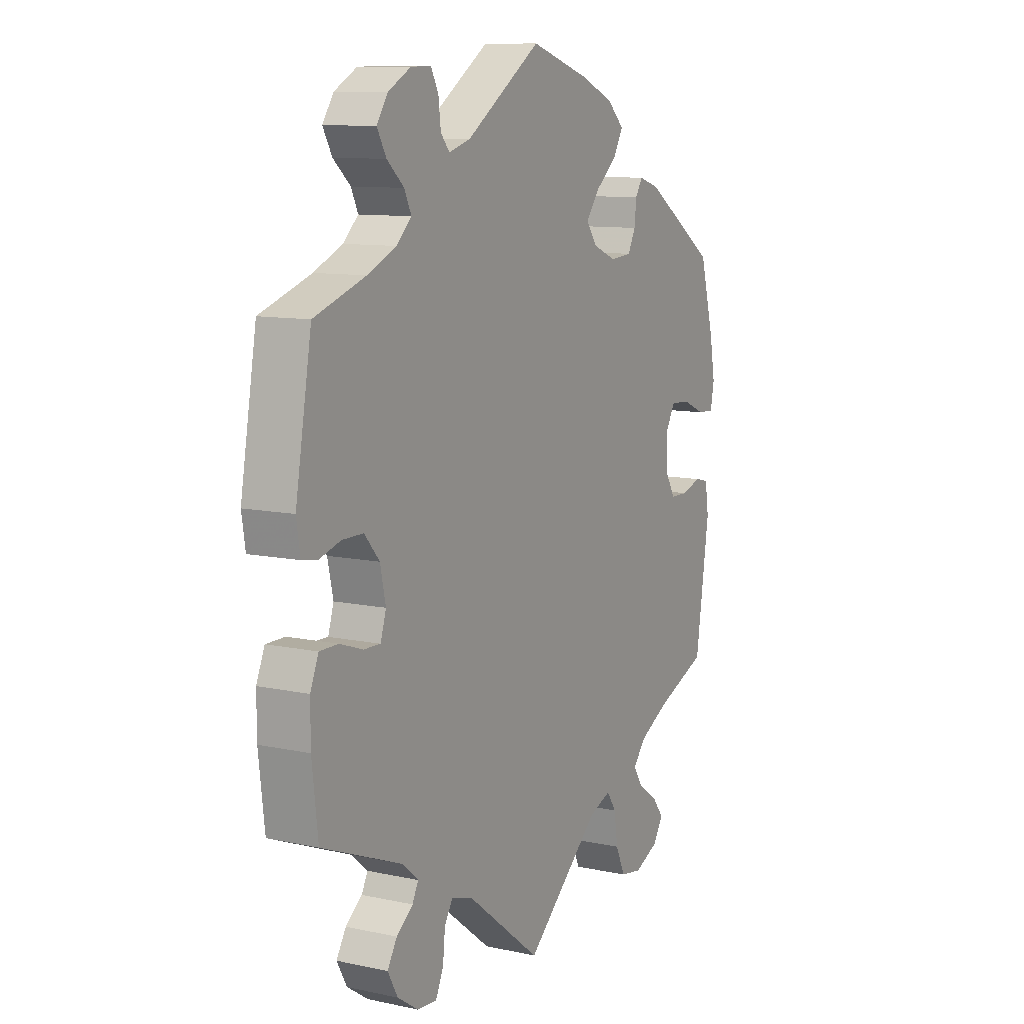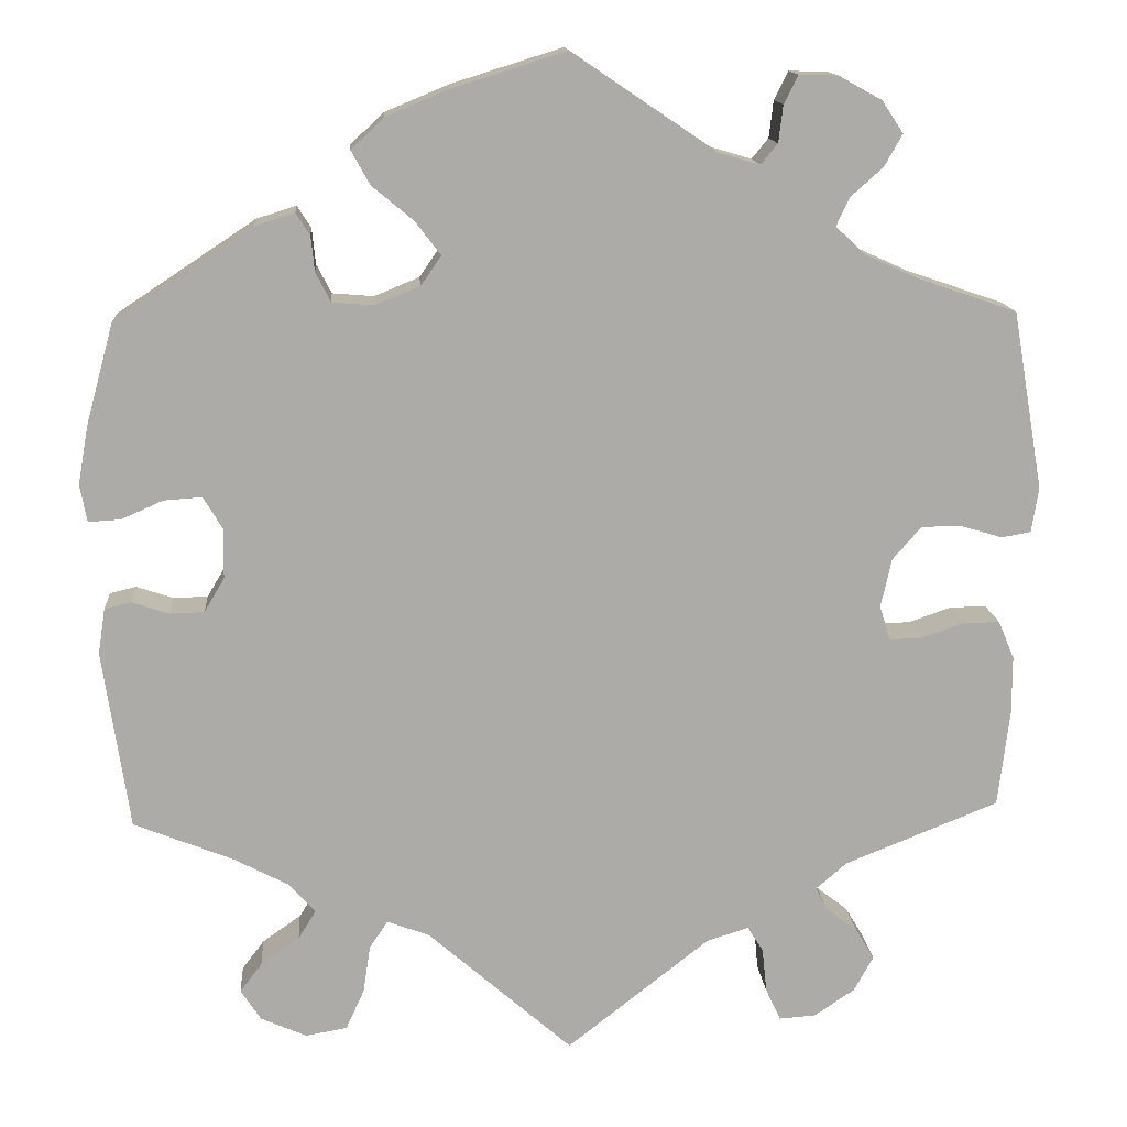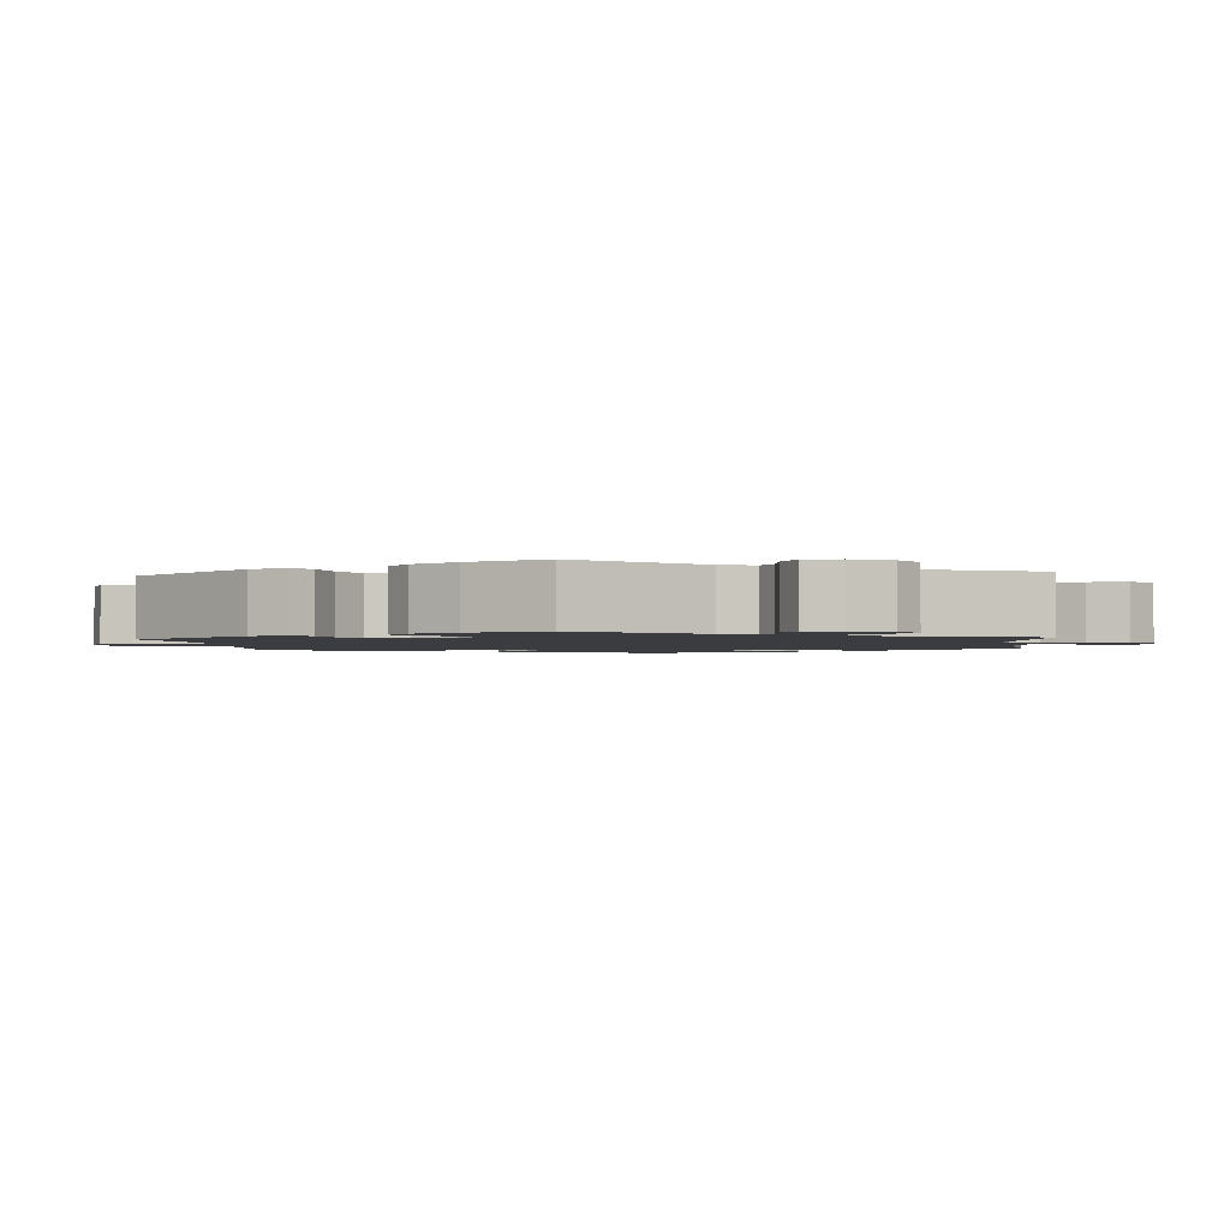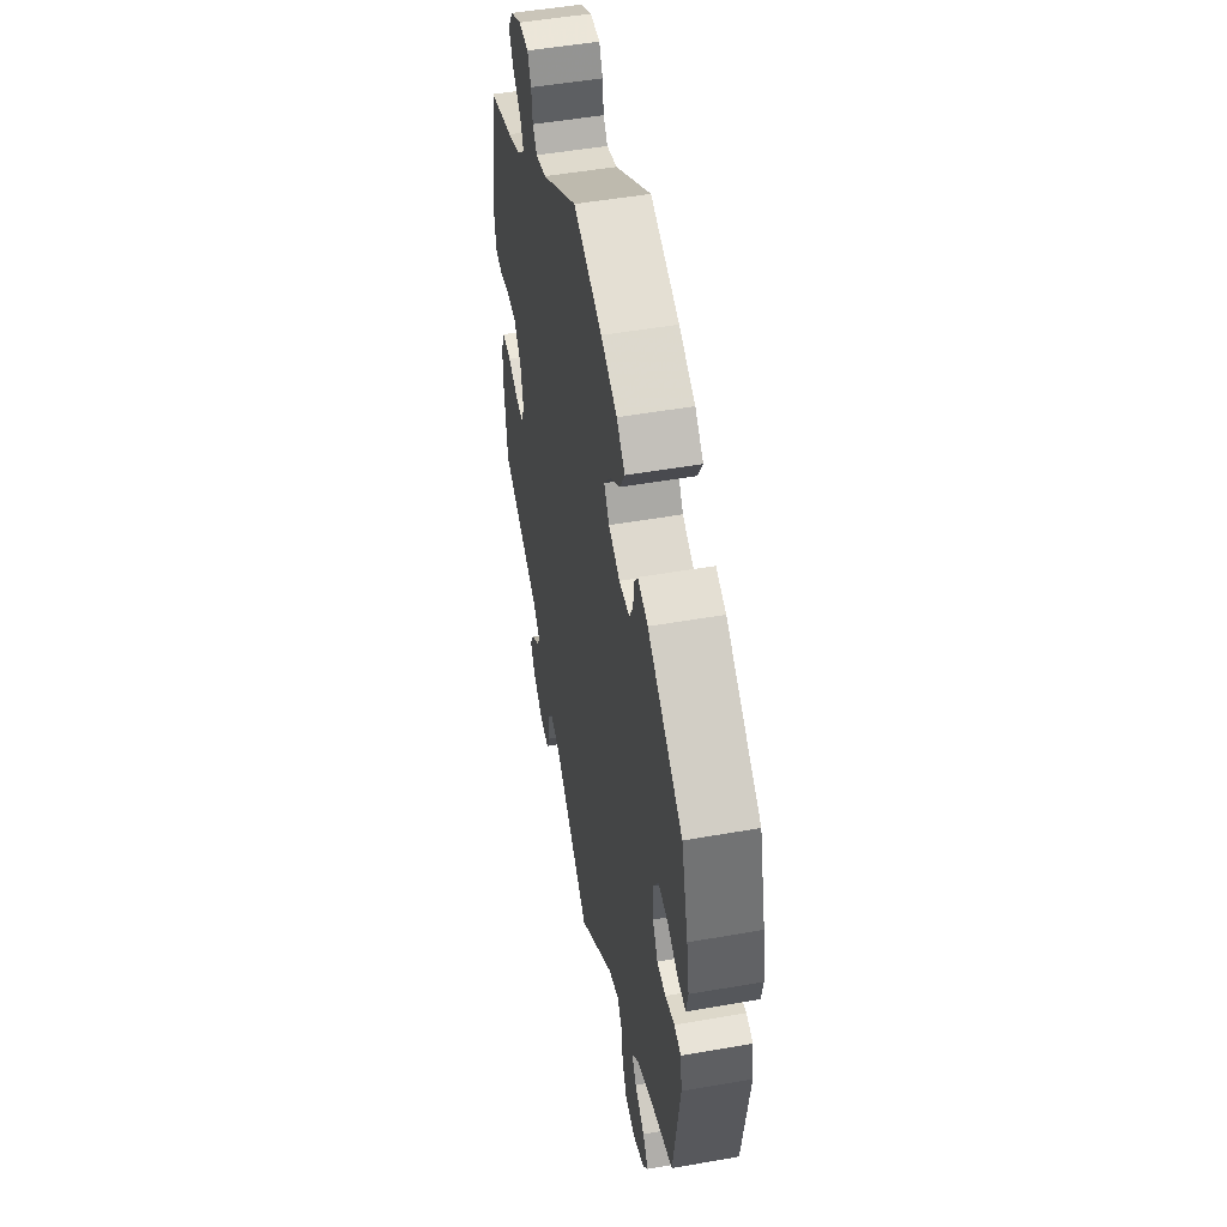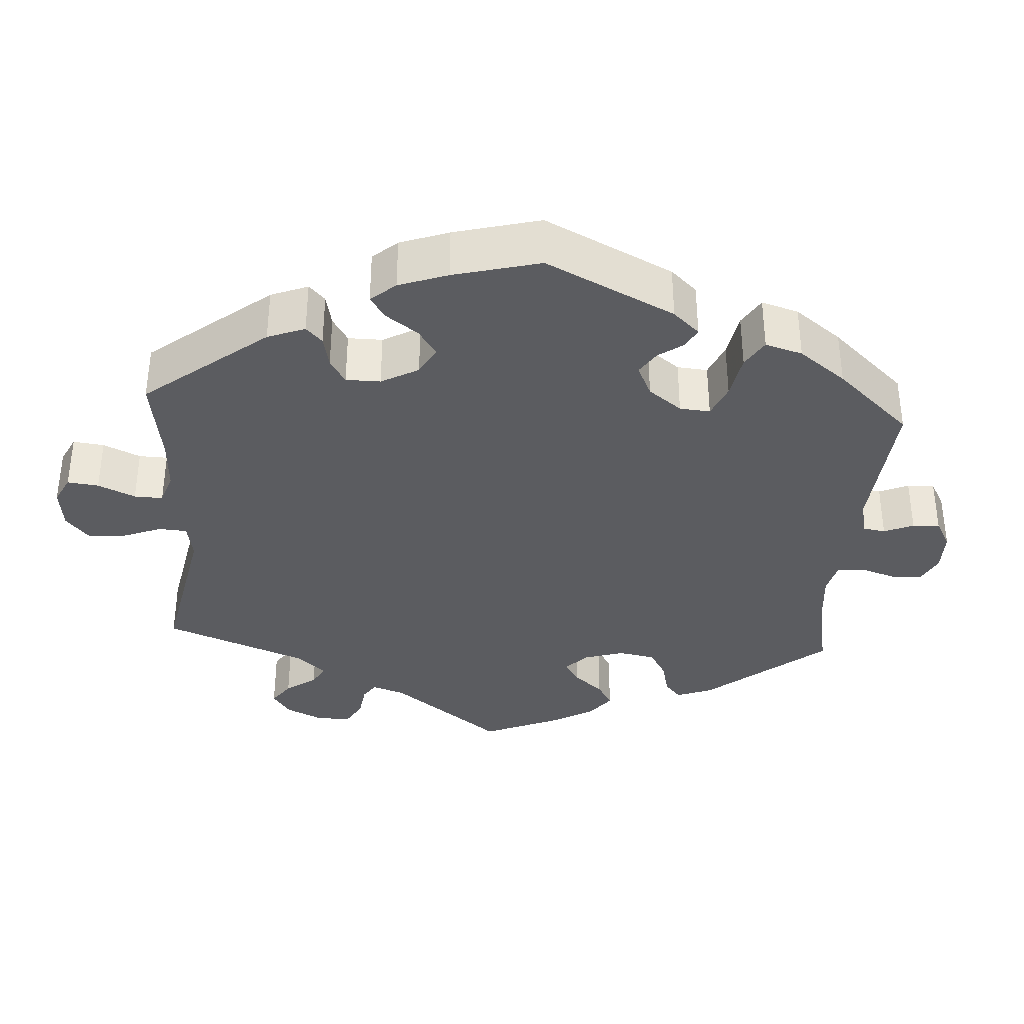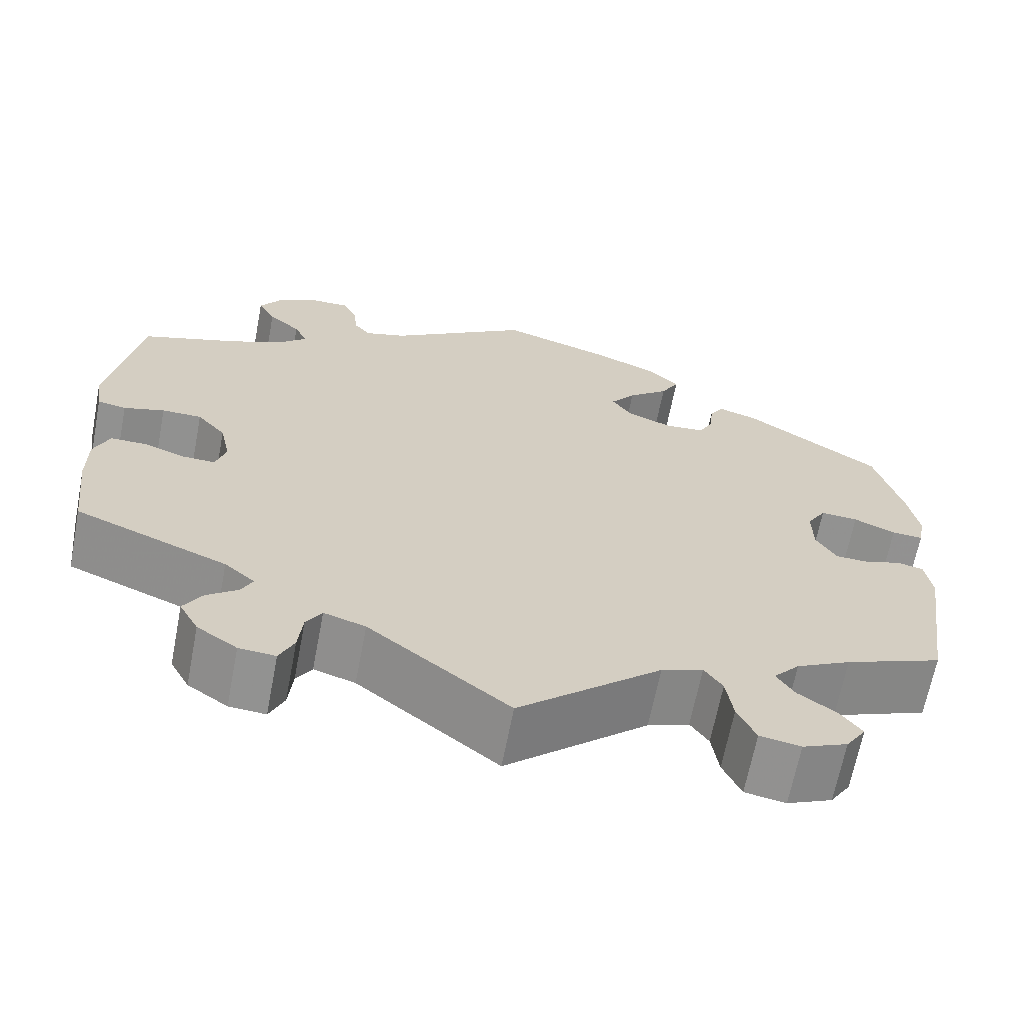
<metadata>
{"format":"obj","ext":"obj","renderer":"f3d","projection":"perspective","resolution":1024,"background":"white","views":[{"elev":10.3,"azim":118.6,"up":"+Z"},{"elev":13.9,"azim":-4.3,"up":"+Z"},{"elev":-1.9,"azim":125.4,"up":"+Y"},{"elev":50.3,"azim":-100.9,"up":"+Z"},{"elev":-35.1,"azim":-63.8,"up":"+Y"},{"elev":-66.0,"azim":169.1,"up":"+Z"}]}
</metadata>
<code>
v -0.53 0.07 -0.086
v -0.522 0.07 -0.034
v -0.492 0.07 -0.027
v -0.45 0.07 -0.041
v -0.411 0.07 -0.04
v -0.388 0.07 -0.001
v -0.387 0.07 0.055
v -0.409 0.07 0.092
v -0.452 0.07 0.089
v -0.5 0.07 0.068
v -0.536 0.07 0.066
v -0.544 0.07 0.108
v -0.532 0.07 0.175
v -0.501 0.07 0.288
v -0.344 0.07 0.392
v -0.299 0.07 0.406
v -0.283 0.07 0.381
v -0.279 0.07 0.341
v -0.262 0.07 0.308
v -0.215 0.07 0.304
v -0.164 0.07 0.325
v -0.141 0.07 0.358
v -0.17 0.07 0.396
v -0.217 0.07 0.435
v -0.238 0.07 0.473
v -0.201 0.07 0.508
v -0.129 0.07 0.538
v -0.001 0.07 0.578
v 0.162 0.07 0.468
v 0.209 0.07 0.454
v 0.228 0.07 0.477
v 0.233 0.07 0.519
v 0.249 0.07 0.551
v 0.293 0.07 0.55
v 0.342 0.07 0.523
v 0.366 0.07 0.487
v 0.346 0.07 0.451
v 0.309 0.07 0.418
v 0.294 0.07 0.386
v 0.327 0.07 0.355
v 0.389 0.07 0.327
v 0.5 0.07 0.289
v 0.535 0.07 0.087
v 0.527 0.07 0.036
v 0.494 0.07 0.03
v 0.447 0.07 0.044
v 0.401 0.07 0.044
v 0.368 0.07 0.006
v 0.356 0.07 -0.049
v 0.368 0.07 -0.088
v 0.405 0.07 -0.087
v 0.454 0.07 -0.07
v 0.495 0.07 -0.07
v 0.513 0.07 -0.113
v 0.513 0.07 -0.179
v 0.5 0.07 -0.289
v 0.325 0.07 -0.359
v 0.29 0.07 -0.389
v 0.303 0.07 -0.415
v 0.339 0.07 -0.443
v 0.36 0.07 -0.478
v 0.338 0.07 -0.518
v 0.292 0.07 -0.549
v 0.25 0.07 -0.552
v 0.233 0.07 -0.515
v 0.228 0.07 -0.465
v 0.21 0.07 -0.436
v 0.162 0.07 -0.451
v 0 0.07 -0.578
v -0.164 0.07 -0.434
v -0.212 0.07 -0.416
v -0.233 0.07 -0.447
v -0.241 0.07 -0.501
v -0.262 0.07 -0.547
v -0.309 0.07 -0.555
v -0.361 0.07 -0.532
v -0.384 0.07 -0.497
v -0.359 0.07 -0.464
v -0.315 0.07 -0.433
v -0.295 0.07 -0.401
v -0.325 0.07 -0.367
v -0.388 0.07 -0.334
v -0.5 0.07 -0.289
v -0.53 0 -0.086
v -0.522 0 -0.034
v -0.492 0 -0.027
v -0.45 0 -0.041
v -0.411 0 -0.04
v -0.388 0 -0.001
v -0.387 0 0.055
v -0.409 0 0.092
v -0.452 0 0.089
v -0.5 0 0.068
v -0.536 0 0.066
v -0.544 0 0.108
v -0.532 0 0.175
v -0.501 0 0.288
v -0.344 0 0.392
v -0.299 0 0.406
v -0.283 0 0.381
v -0.279 0 0.341
v -0.262 0 0.308
v -0.215 0 0.304
v -0.164 0 0.325
v -0.141 0 0.358
v -0.17 0 0.396
v -0.217 0 0.435
v -0.238 0 0.473
v -0.201 0 0.508
v -0.129 0 0.538
v -0.001 0 0.578
v 0.162 0 0.468
v 0.209 0 0.454
v 0.228 0 0.477
v 0.233 0 0.519
v 0.249 0 0.551
v 0.293 0 0.55
v 0.342 0 0.523
v 0.366 0 0.487
v 0.346 0 0.451
v 0.309 0 0.418
v 0.294 0 0.386
v 0.327 0 0.355
v 0.389 0 0.327
v 0.5 0 0.289
v 0.535 0 0.087
v 0.527 0 0.036
v 0.494 0 0.03
v 0.447 0 0.044
v 0.401 0 0.044
v 0.368 0 0.006
v 0.356 0 -0.049
v 0.368 0 -0.088
v 0.405 0 -0.087
v 0.454 0 -0.07
v 0.495 0 -0.07
v 0.513 0 -0.113
v 0.513 0 -0.179
v 0.5 0 -0.289
v 0.325 0 -0.359
v 0.29 0 -0.389
v 0.303 0 -0.415
v 0.339 0 -0.443
v 0.36 0 -0.478
v 0.338 0 -0.518
v 0.292 0 -0.549
v 0.25 0 -0.552
v 0.233 0 -0.515
v 0.228 0 -0.465
v 0.21 0 -0.436
v 0.162 0 -0.451
v 0 0 -0.578
v -0.164 0 -0.434
v -0.212 0 -0.416
v -0.233 0 -0.447
v -0.241 0 -0.501
v -0.262 0 -0.547
v -0.309 0 -0.555
v -0.361 0 -0.532
v -0.384 0 -0.497
v -0.359 0 -0.464
v -0.315 0 -0.433
v -0.295 0 -0.401
v -0.325 0 -0.367
v -0.388 0 -0.334
v -0.5 0 -0.289
f 82 83 1 2
f 81 82 2 3
f 80 81 3 4
f 76 77 78 79
f 76 79 80
f 75 76 80
f 72 73 74 75
f 71 72 75 80
f 68 69 70
f 67 68 70 71
f 63 64 65 66
f 63 66 67
f 62 63 67
f 59 60 61 62
f 58 59 62 67
f 57 58 67 71
f 51 52 53 54
f 50 51 54 55
f 43 44 45 46
f 41 42 43 46
f 40 41 46 47
f 39 40 47 48
f 35 36 37 38
f 35 38 39
f 34 35 39
f 31 32 33 34
f 30 31 34 39
f 29 30 39 48
f 23 24 25 26
f 22 23 26 27
f 15 16 17 18
f 15 18 19
f 14 15 19
f 13 14 19 20
f 9 10 11 12
f 8 9 12 13
f 71 80 4 5
f 57 71 5 6
f 50 55 56 57
f 49 50 57 6
f 48 49 6 7
f 29 48 7 8
f 22 27 28 29
f 21 22 29
f 21 29 8
f 20 21 8
f 8 13 20
f 85 84 166 165
f 86 85 165 164
f 87 86 164 163
f 162 161 160 159
f 163 162 159
f 163 159 158
f 158 157 156 155
f 163 158 155 154
f 153 152 151
f 154 153 151 150
f 149 148 147 146
f 150 149 146
f 150 146 145
f 145 144 143 142
f 150 145 142 141
f 154 150 141 140
f 137 136 135 134
f 138 137 134 133
f 129 128 127 126
f 129 126 125 124
f 130 129 124 123
f 131 130 123 122
f 121 120 119 118
f 122 121 118
f 122 118 117
f 117 116 115 114
f 122 117 114 113
f 131 122 113 112
f 109 108 107 106
f 110 109 106 105
f 101 100 99 98
f 102 101 98
f 102 98 97
f 103 102 97 96
f 95 94 93 92
f 96 95 92 91
f 88 87 163 154
f 89 88 154 140
f 140 139 138 133
f 89 140 133 132
f 90 89 132 131
f 91 90 131 112
f 112 111 110 105
f 112 105 104
f 91 112 104
f 91 104 103
f 103 96 91
f 1 84 85 2
f 2 85 86 3
f 3 86 87 4
f 4 87 88 5
f 5 88 89 6
f 6 89 90 7
f 7 90 91 8
f 8 91 92 9
f 9 92 93 10
f 10 93 94 11
f 11 94 95 12
f 12 95 96 13
f 13 96 97 14
f 14 97 98 15
f 15 98 99 16
f 16 99 100 17
f 17 100 101 18
f 18 101 102 19
f 19 102 103 20
f 20 103 104 21
f 21 104 105 22
f 22 105 106 23
f 23 106 107 24
f 24 107 108 25
f 25 108 109 26
f 26 109 110 27
f 27 110 111 28
f 28 111 112 29
f 29 112 113 30
f 30 113 114 31
f 31 114 115 32
f 32 115 116 33
f 33 116 117 34
f 34 117 118 35
f 35 118 119 36
f 36 119 120 37
f 37 120 121 38
f 38 121 122 39
f 39 122 123 40
f 40 123 124 41
f 41 124 125 42
f 42 125 126 43
f 43 126 127 44
f 44 127 128 45
f 45 128 129 46
f 46 129 130 47
f 47 130 131 48
f 48 131 132 49
f 49 132 133 50
f 50 133 134 51
f 51 134 135 52
f 52 135 136 53
f 53 136 137 54
f 54 137 138 55
f 55 138 139 56
f 56 139 140 57
f 57 140 141 58
f 58 141 142 59
f 59 142 143 60
f 60 143 144 61
f 61 144 145 62
f 62 145 146 63
f 63 146 147 64
f 64 147 148 65
f 65 148 149 66
f 66 149 150 67
f 67 150 151 68
f 68 151 152 69
f 69 152 153 70
f 70 153 154 71
f 71 154 155 72
f 72 155 156 73
f 73 156 157 74
f 74 157 158 75
f 75 158 159 76
f 76 159 160 77
f 77 160 161 78
f 78 161 162 79
f 79 162 163 80
f 80 163 164 81
f 81 164 165 82
f 82 165 166 83
f 83 166 84 1

</code>
